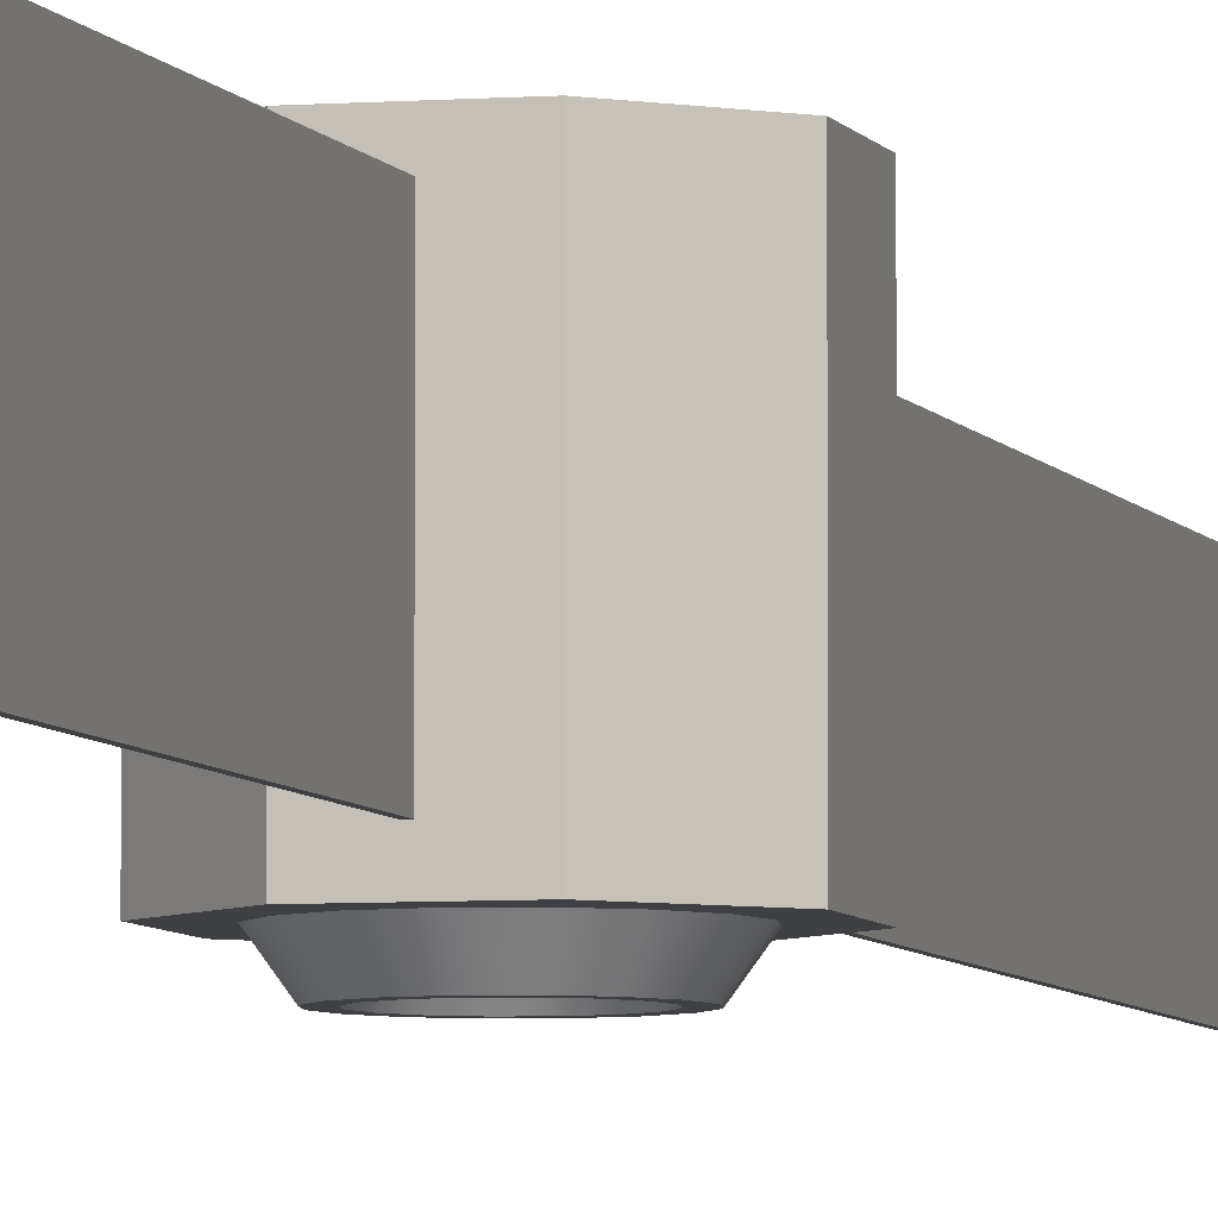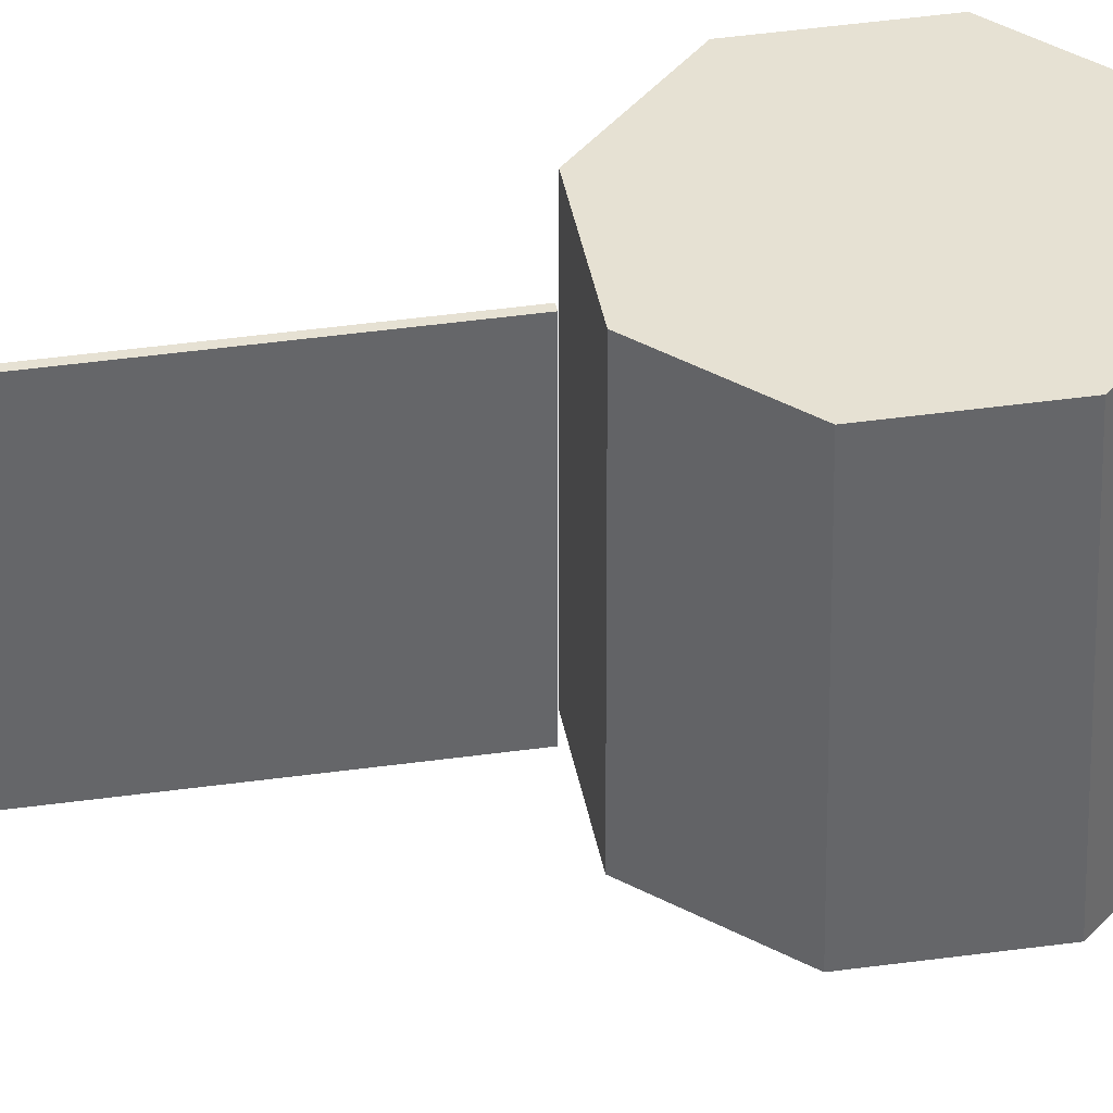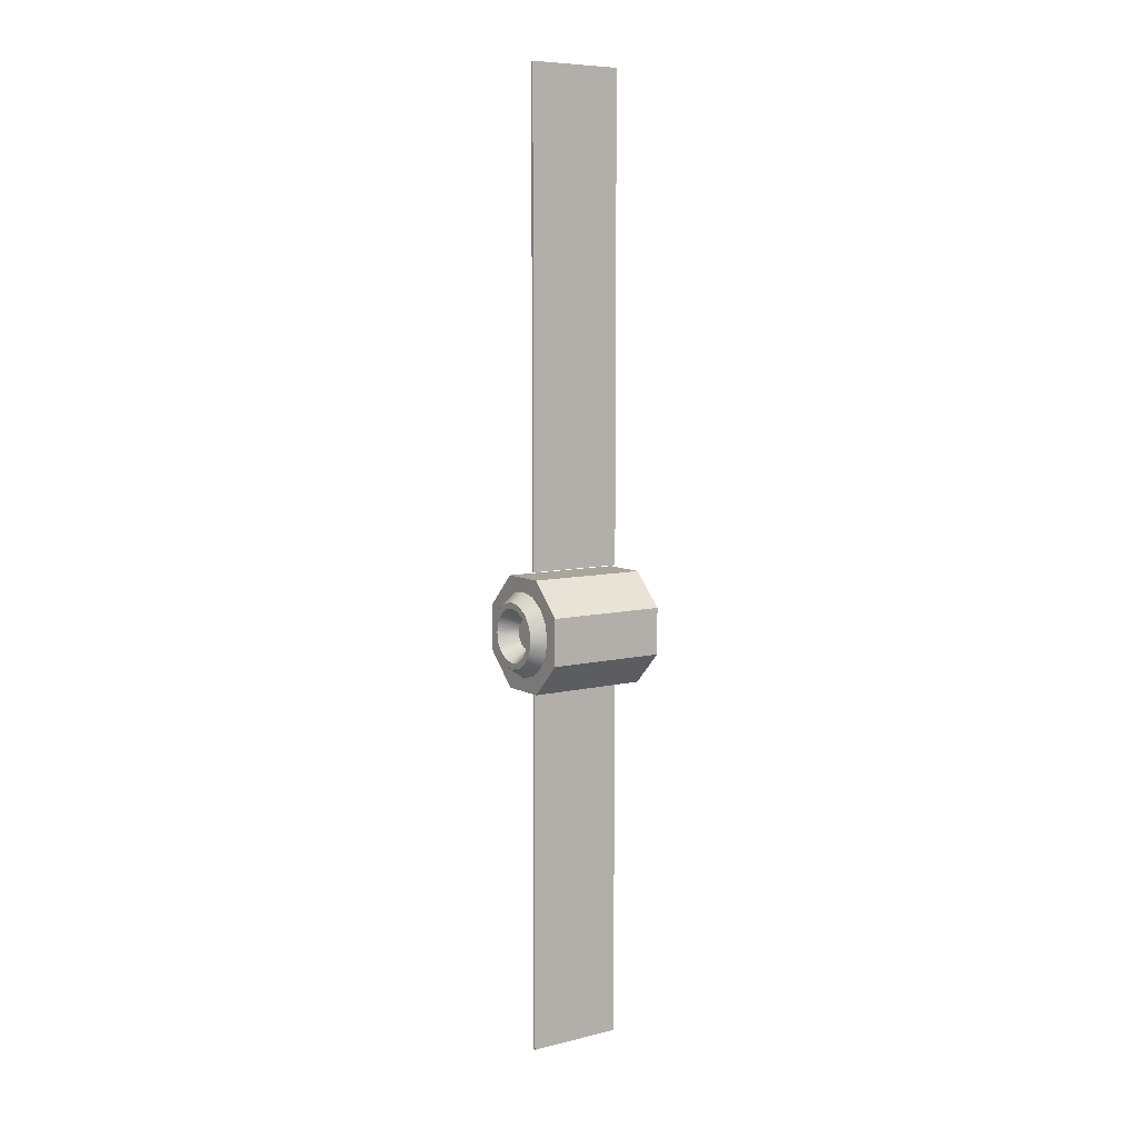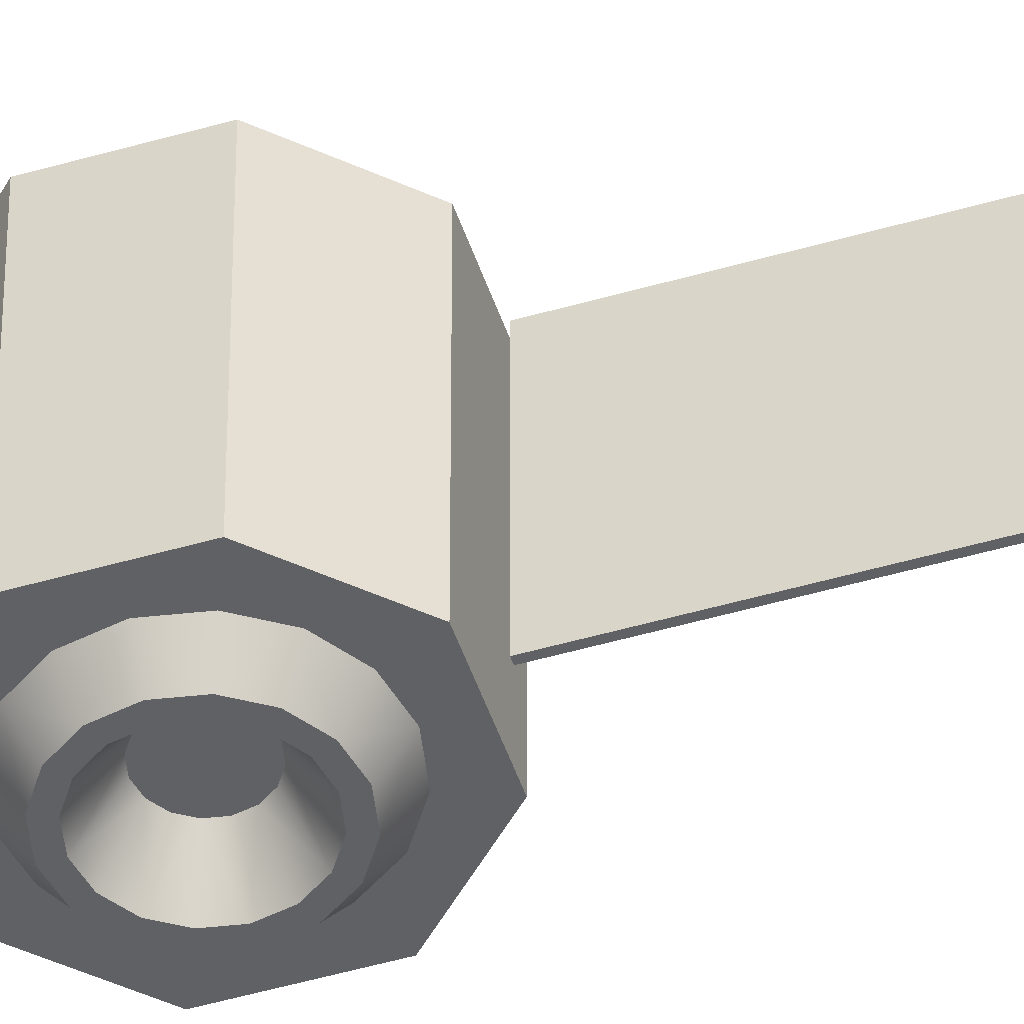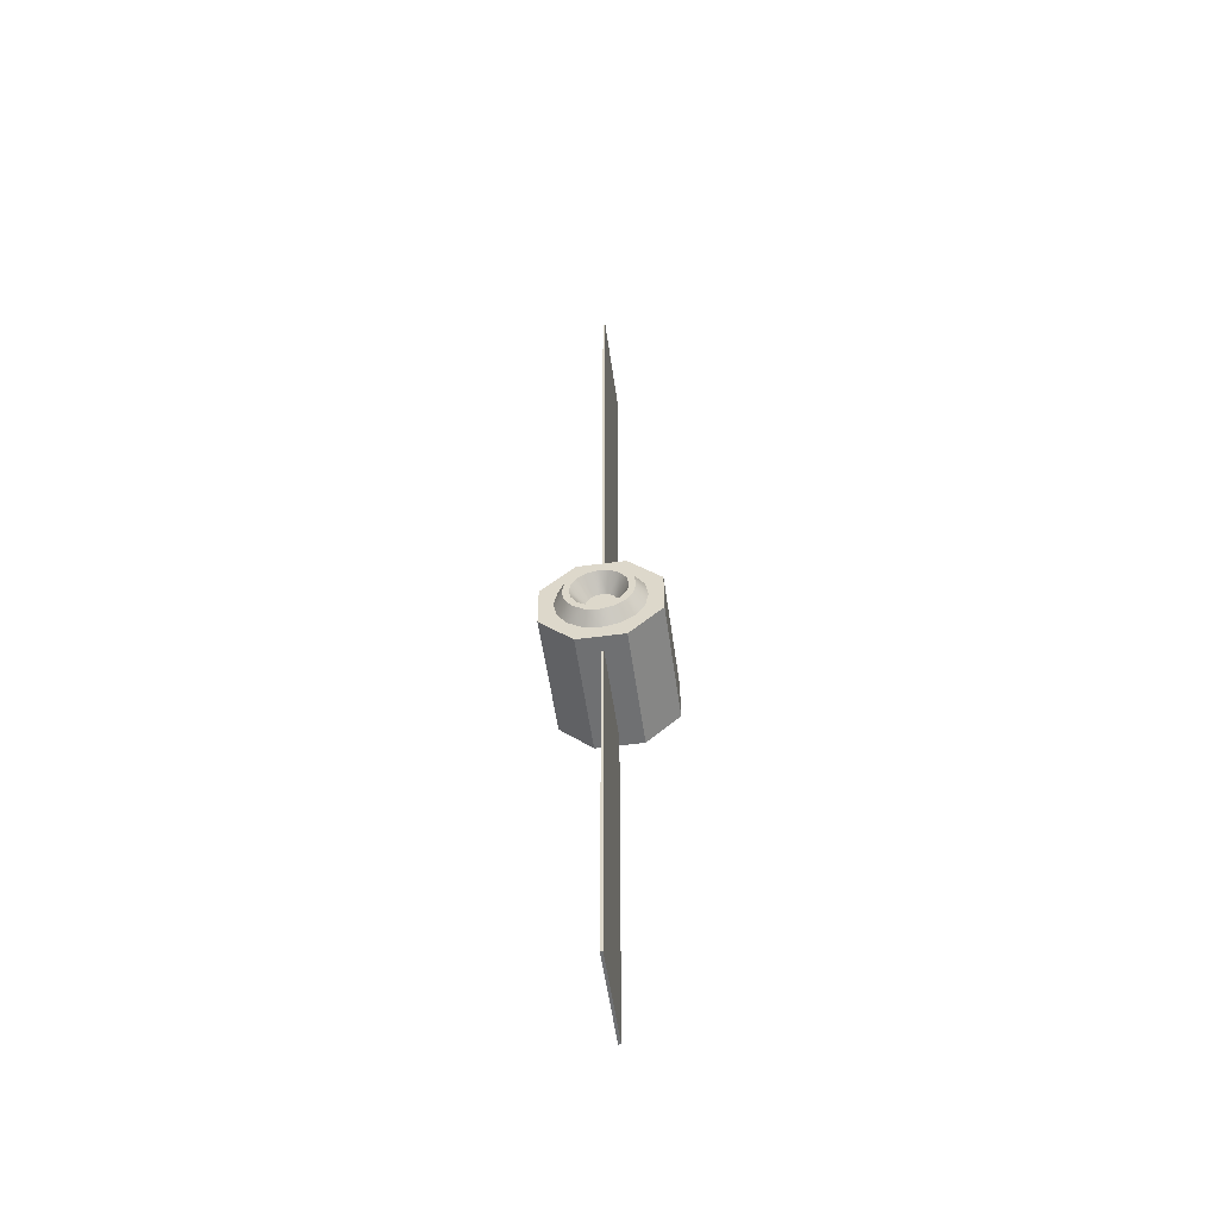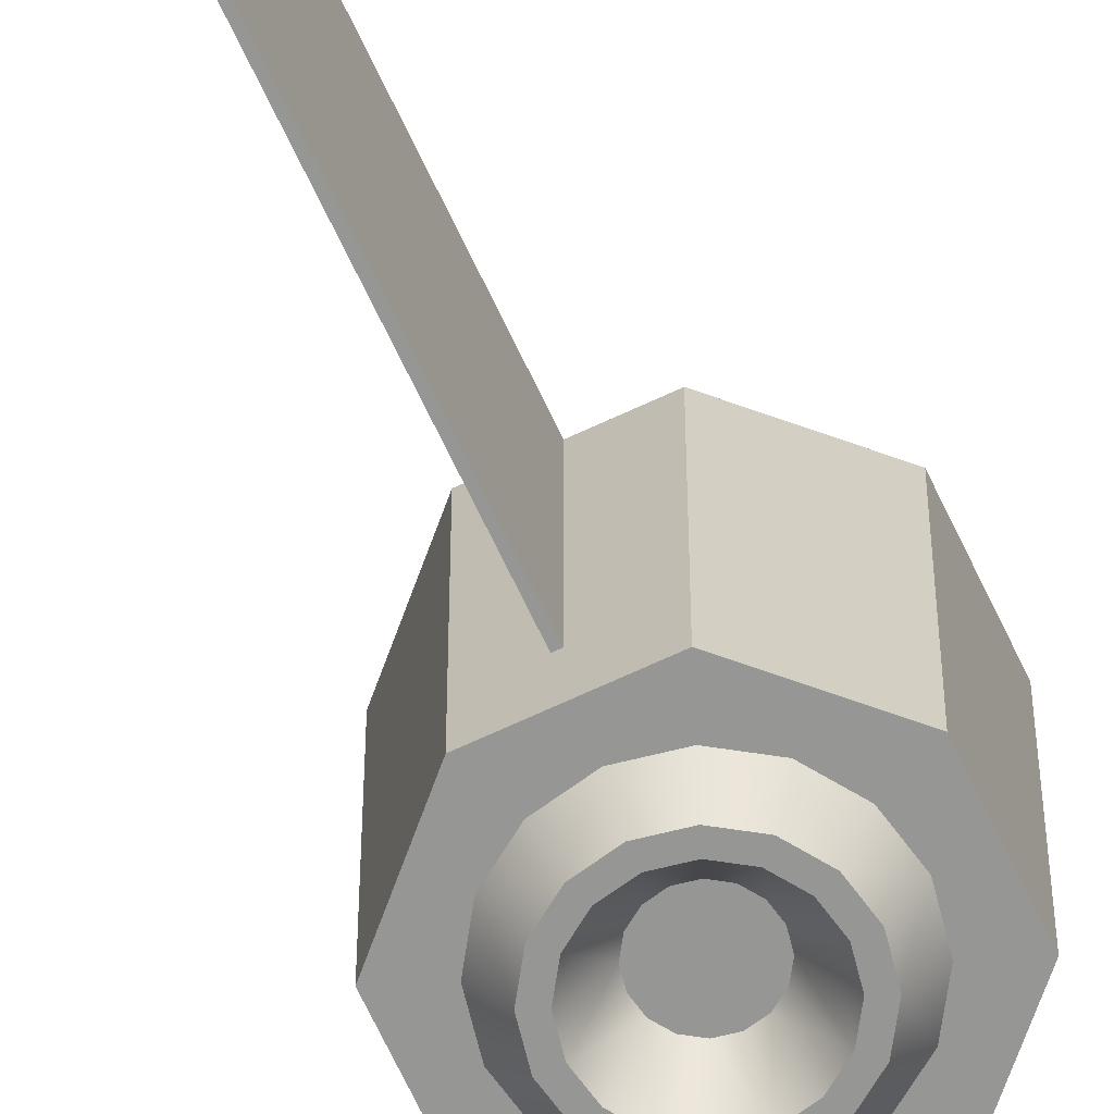
<metadata>
{"format":"obj","ext":"obj","renderer":"f3d","projection":"perspective","resolution":1024,"background":"white","views":[{"elev":-5.1,"azim":14.5,"up":"+Z"},{"elev":38.6,"azim":-100.2,"up":"+Z"},{"elev":7.7,"azim":-124.3,"up":"+Y"},{"elev":-48.6,"azim":108.0,"up":"+Z"},{"elev":-54.9,"azim":-172.0,"up":"+Y"},{"elev":-67.7,"azim":-154.8,"up":"+Z"}]}
</metadata>
<code>
v -0.02 1 0.8
v -0.02 9 0.8
v 0.02 9 0.8
v 0.02 1 0.8
v -0.02 1 -0.8
v -0.02 9 -0.8
v 0.02 9 -0.8
v 0.02 1 -0.8
f 1 4 2
f 2 4 3
f 6 7 5
f 7 8 5
f 1 5 4
f 2 7 6
f 3 7 2
f 5 8 4
f 2 5 1
f 2 6 5
f 4 7 3
f 4 8 7
v -0.02 -7 0.8
v -0.02 -1 0.8
v 0.02 -1 0.8
v 0.02 -7 0.8
v -0.02 -7 -0.8
v -0.02 -1 -0.8
v 0.02 -1 -0.8
v 0.02 -7 -0.8
f 9 12 10
f 10 12 11
f 14 15 13
f 15 16 13
f 9 13 12
f 10 15 14
f 11 15 10
f 13 16 12
f 10 13 9
f 10 14 13
f 12 15 11
f 12 16 15
v 0.9239 0.3827 1
v 0.9239 -0.3827 1
v 0.3827 -0.9239 1
v -0.3827 -0.9239 1
v -0.9239 -0.3827 1
v -0.9239 0.3827 1
v -0.3827 0.9239 1
v 0.3827 0.9239 1
v 0.9239 0.3827 -1
v 0.9239 -0.3827 -1
v 0.3827 -0.9239 -1
v -0.3827 -0.9239 -1
v -0.9239 -0.3827 -1
v -0.9239 0.3827 -1
v -0.3827 0.9239 -1
v 0.3827 0.9239 -1
v 0.6467 0.2679 -1
v 0.6467 -0.2679 -1
v 0.2679 -0.6467 -1
v -0.2679 -0.6467 -1
v -0.6467 -0.2679 -1
v -0.6467 0.2679 -1
v -0.2679 0.6467 -1
v 0.2679 0.6467 -1
v 0.495 0.495 -1
v -1.396e-16 0.7 -1
v -0.495 0.495 -1
v -0.7 -1.283e-16 -1
v -0.495 -0.495 -1
v 2.335e-17 -0.7 -1
v 0.495 -0.495 -1
v 0.7 -5.108e-17 -1
v 0.5474 -6.134e-17 -1.211
v 0.5057 -0.2095 -1.211
v 0.3871 -0.3871 -1.211
v 0.2095 -0.5057 -1.211
v -2.971e-18 -0.5474 -1.211
v -0.2095 -0.5057 -1.211
v -0.3871 -0.3871 -1.211
v -0.5057 -0.2095 -1.211
v -0.5474 -1.217e-16 -1.211
v -0.5057 0.2095 -1.211
v -0.3871 0.3871 -1.211
v -0.2095 0.5057 -1.211
v -1.304e-16 0.5474 -1.211
v 0.2095 0.5057 -1.211
v 0.3871 0.3871 -1.211
v 0.5057 0.2095 -1.211
v 0.4423 -3.754e-17 -1.211
v 0.4086 -0.1692 -1.211
v 0.3127 -0.3127 -1.211
v 0.1692 -0.4086 -1.211
v -2.971e-18 -0.4423 -1.211
v -0.1692 -0.4086 -1.211
v -0.3127 -0.3127 -1.211
v -0.4086 -0.1692 -1.211
v -0.4423 -9.347e-17 -1.211
v -0.4086 0.1692 -1.211
v -0.3127 0.3127 -1.211
v -0.1692 0.4086 -1.211
v -7.536e-17 0.4423 -1.211
v 0.1692 0.4086 -1.211
v 0.3127 0.3127 -1.211
v 0.4086 0.1692 -1.211
v 0.2503 -6.247e-17 -0.9155
v 0.2313 -0.09579 -0.9155
v 0.177 -0.177 -0.9155
v 0.09579 -0.2313 -0.9155
v -2.728e-17 -0.2503 -0.9155
v -0.09579 -0.2313 -0.9155
v -0.177 -0.177 -0.9155
v -0.2313 -0.09579 -0.9155
v -0.2503 -9.413e-17 -0.9155
v -0.2313 0.09579 -0.9155
v -0.177 0.177 -0.9155
v -0.09579 0.2313 -0.9155
v -6.825e-17 0.2503 -0.9155
v 0.09579 0.2313 -0.9155
v 0.177 0.177 -0.9155
v 0.2313 0.09579 -0.9155
f 82 96 81
f 83 95 82
f 84 94 83
f 85 93 84
f 86 92 85
f 87 91 86
f 88 90 87
f 89 90 88
f 90 91 87
f 91 92 86
f 92 93 85
f 93 94 84
f 94 95 83
f 95 96 82
f 17 25 24
f 18 27 26
f 19 27 18
f 20 29 28
f 21 29 20
f 22 31 30
f 23 31 22
f 25 32 24
f 33 64 41
f 34 50 48
f 35 52 47
f 36 54 46
f 37 56 45
f 38 58 44
f 39 60 43
f 40 62 42
f 41 62 40
f 41 63 62
f 41 64 63
f 42 60 39
f 42 61 60
f 42 62 61
f 43 58 38
f 43 59 58
f 43 60 59
f 44 56 37
f 44 57 56
f 44 58 57
f 45 54 36
f 45 55 54
f 45 56 55
f 46 52 35
f 46 53 52
f 46 54 53
f 47 50 34
f 47 51 50
f 47 52 51
f 48 50 49
f 48 64 33
f 49 64 48
f 18 25 17
f 18 26 25
f 20 27 19
f 20 28 27
f 22 29 21
f 22 30 29
f 24 31 23
f 24 32 31
f 49 65 64
f 50 65 49
f 50 66 65
f 50 67 66
f 51 67 50
f 52 67 51
f 52 68 67
f 52 69 68
f 53 69 52
f 54 69 53
f 54 70 69
f 54 71 70
f 55 71 54
f 56 71 55
f 56 72 71
f 56 73 72
f 57 73 56
f 58 73 57
f 58 74 73
f 58 75 74
f 59 75 58
f 60 75 59
f 60 76 75
f 60 77 76
f 61 77 60
f 62 77 61
f 62 78 77
f 62 79 78
f 63 79 62
f 64 79 63
f 64 80 79
f 65 80 64
f 17 23 18
f 17 24 23
f 18 22 19
f 18 23 22
f 19 21 20
f 19 22 21
f 25 41 32
f 25 48 33
f 26 47 34
f 26 48 25
f 27 46 35
f 27 47 26
f 28 45 36
f 28 46 27
f 29 44 37
f 29 45 28
f 30 43 38
f 30 44 29
f 31 42 39
f 31 43 30
f 32 41 40
f 32 42 31
f 33 41 25
f 34 48 26
f 35 47 27
f 36 46 28
f 37 45 29
f 38 44 30
f 39 43 31
f 40 42 32
f 65 82 81
f 65 96 80
f 66 82 65
f 67 82 66
f 67 83 82
f 67 84 83
f 68 84 67
f 69 84 68
f 69 85 84
f 69 86 85
f 70 86 69
f 71 86 70
f 71 87 86
f 71 88 87
f 72 88 71
f 73 88 72
f 73 89 88
f 73 90 89
f 74 90 73
f 75 90 74
f 75 91 90
f 75 92 91
f 76 92 75
f 77 92 76
f 77 93 92
f 77 94 93
f 78 94 77
f 79 94 78
f 79 95 94
f 79 96 95
f 80 96 79
f 81 96 65

</code>
